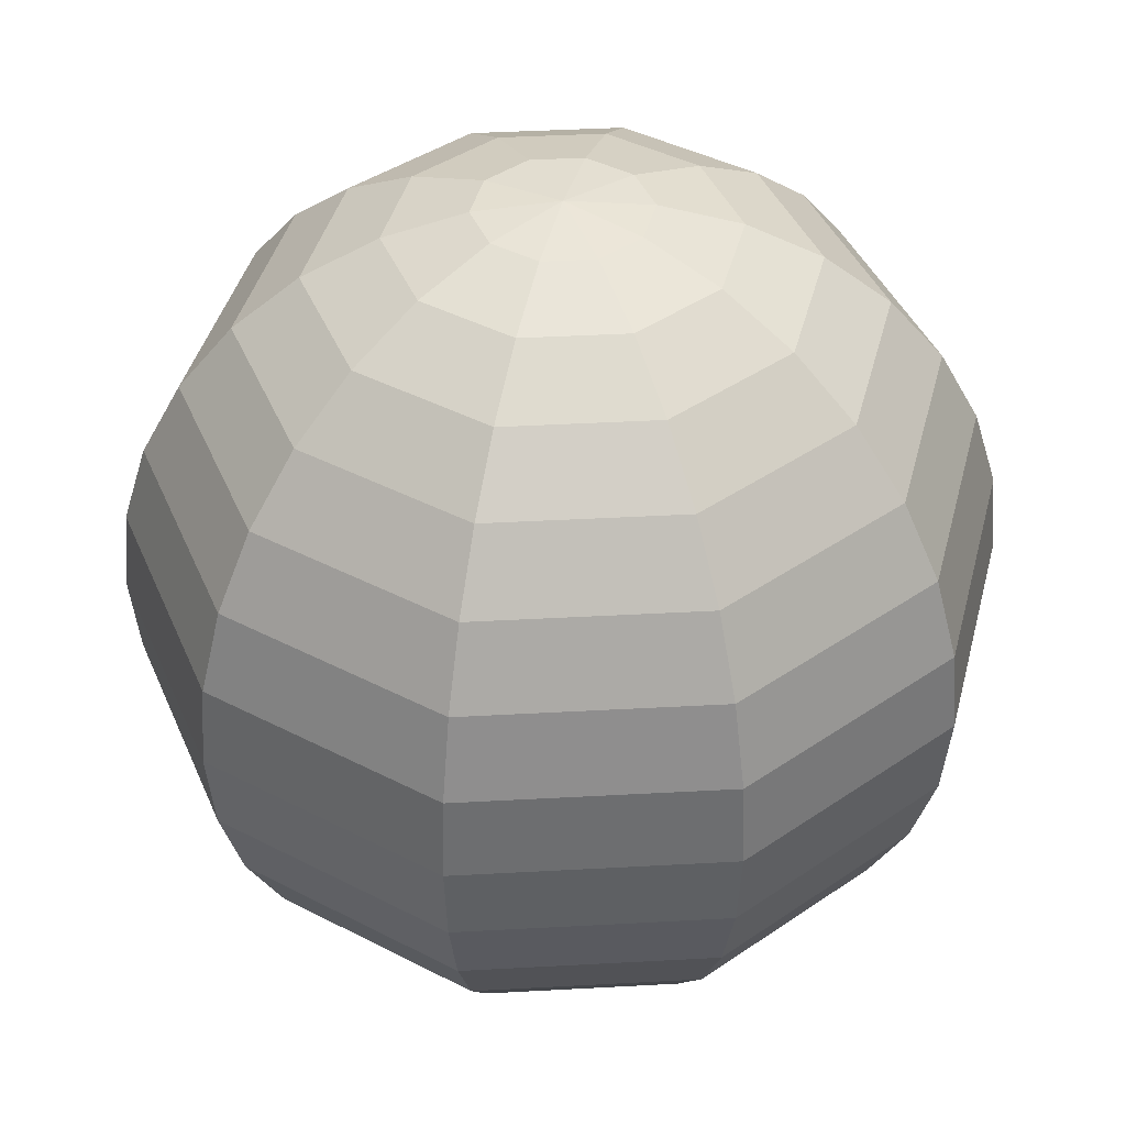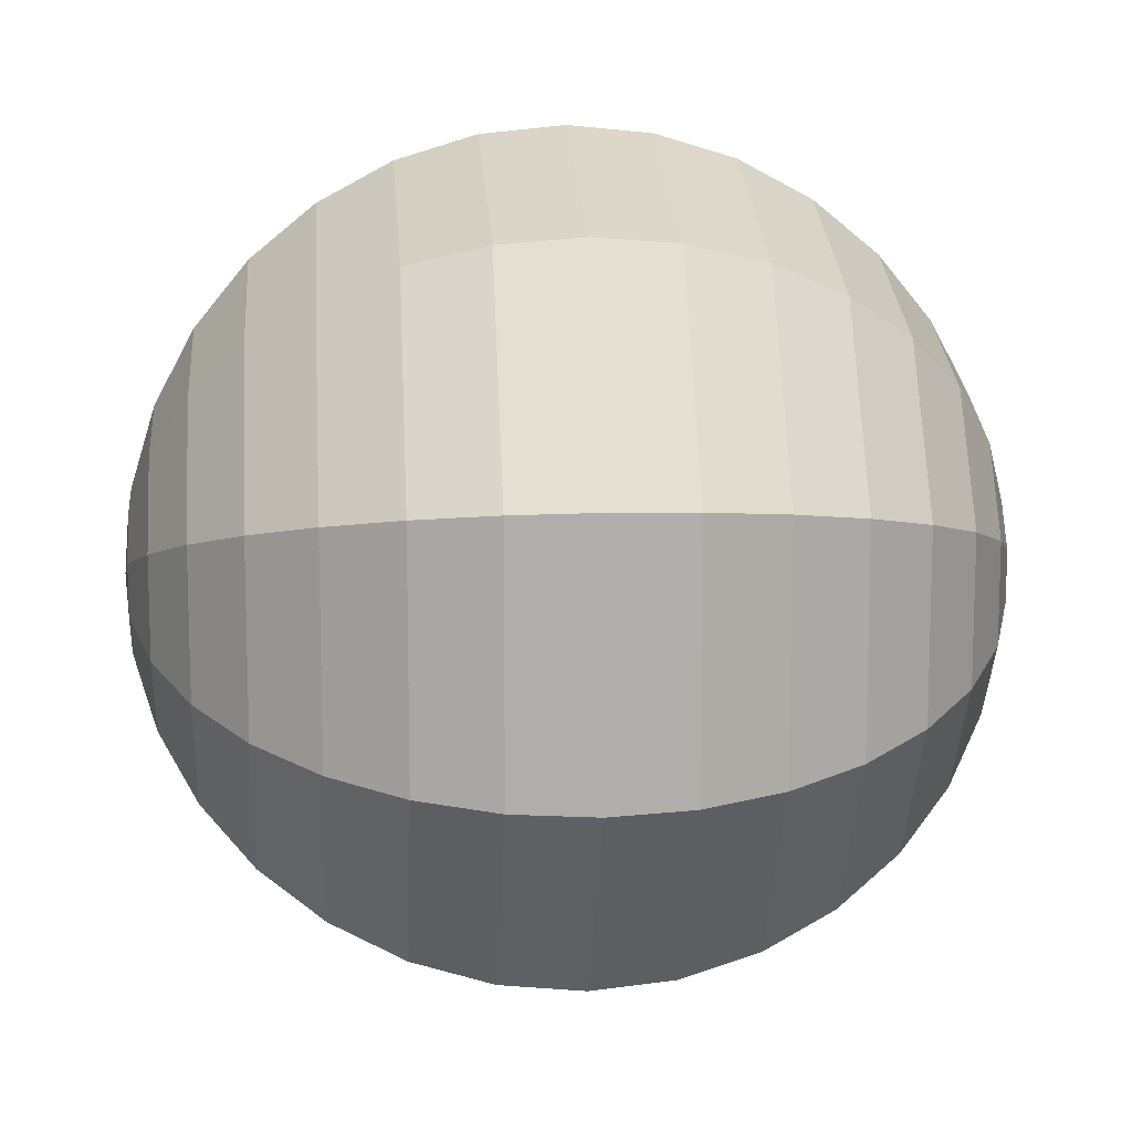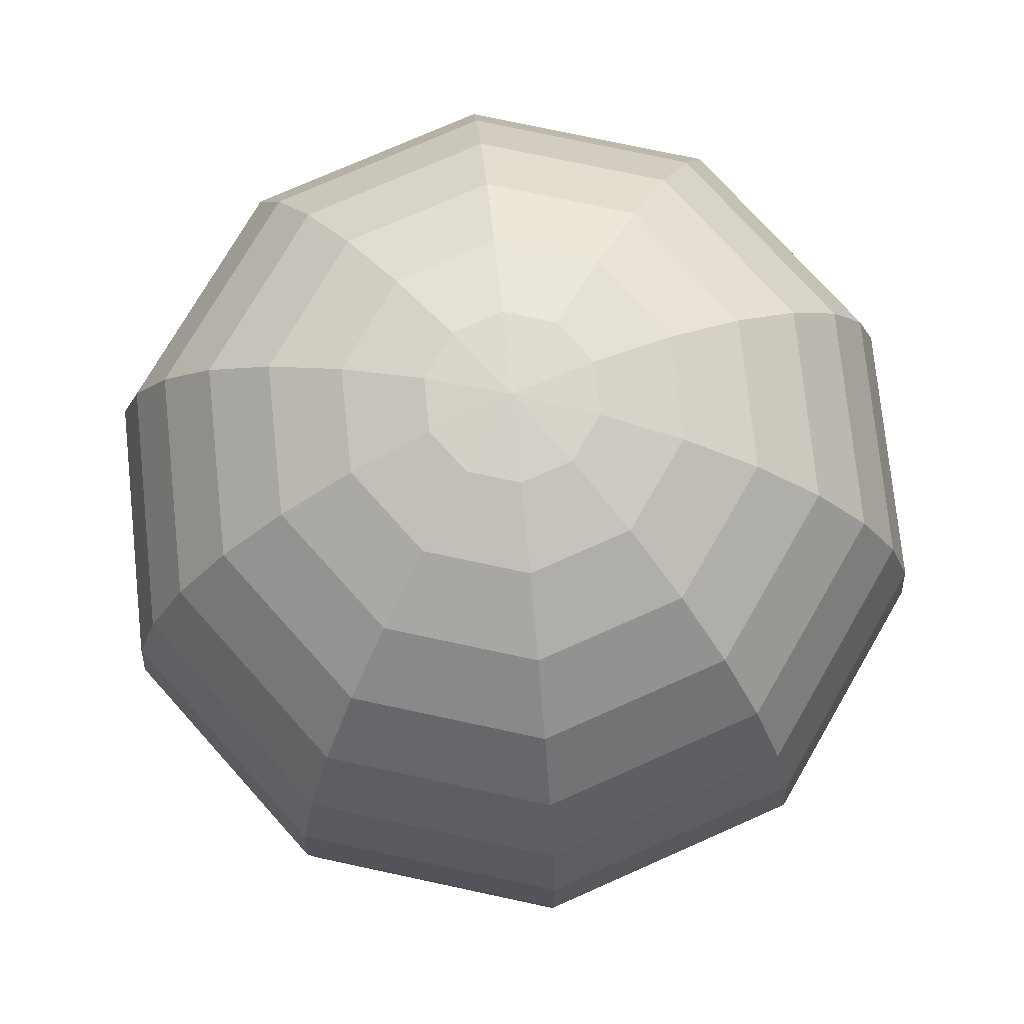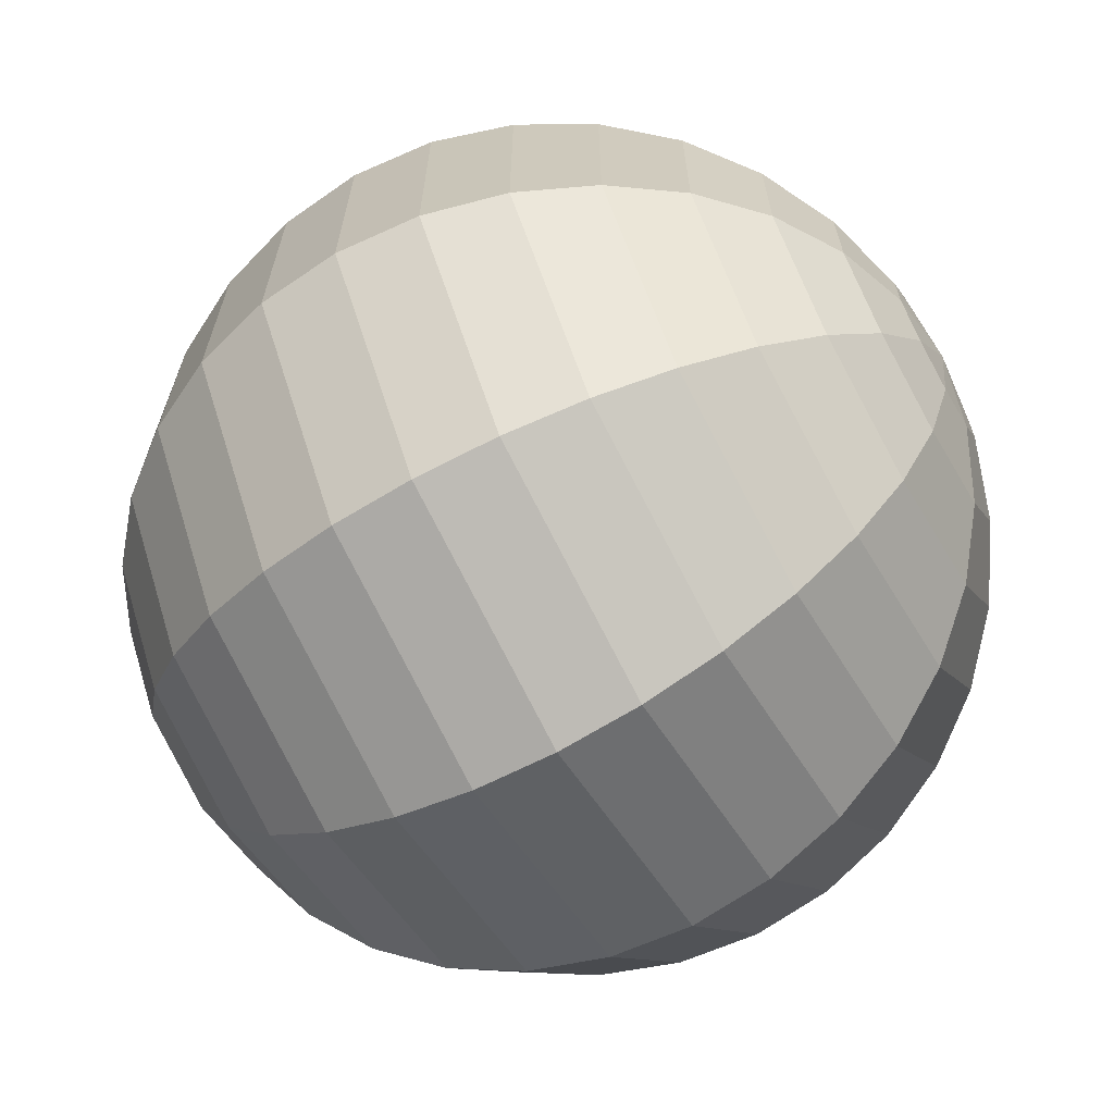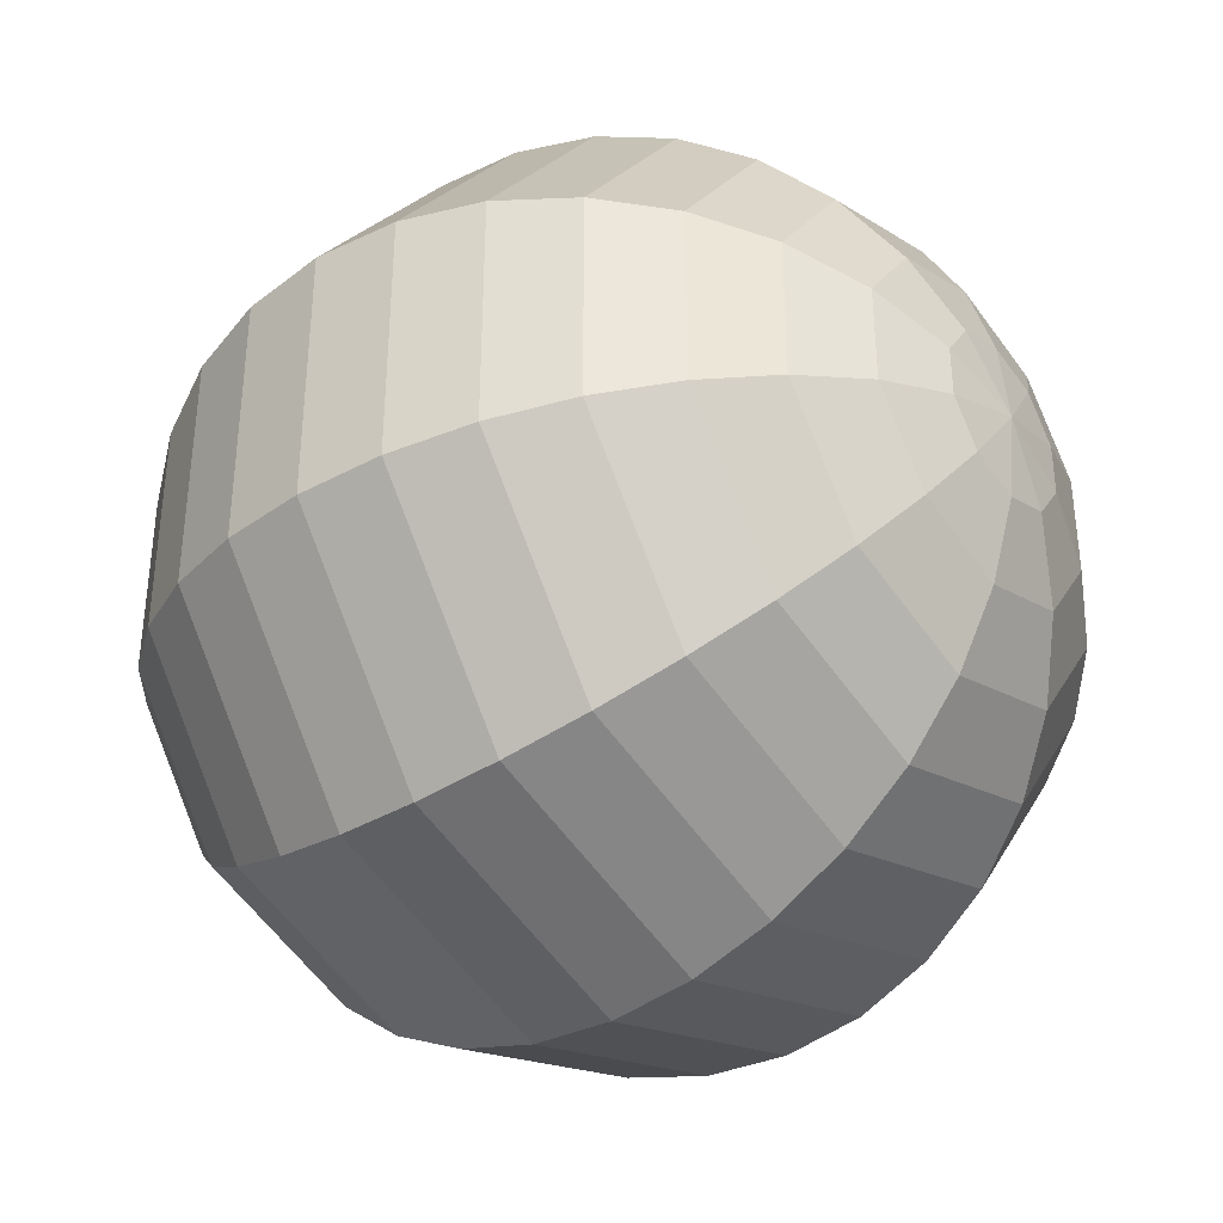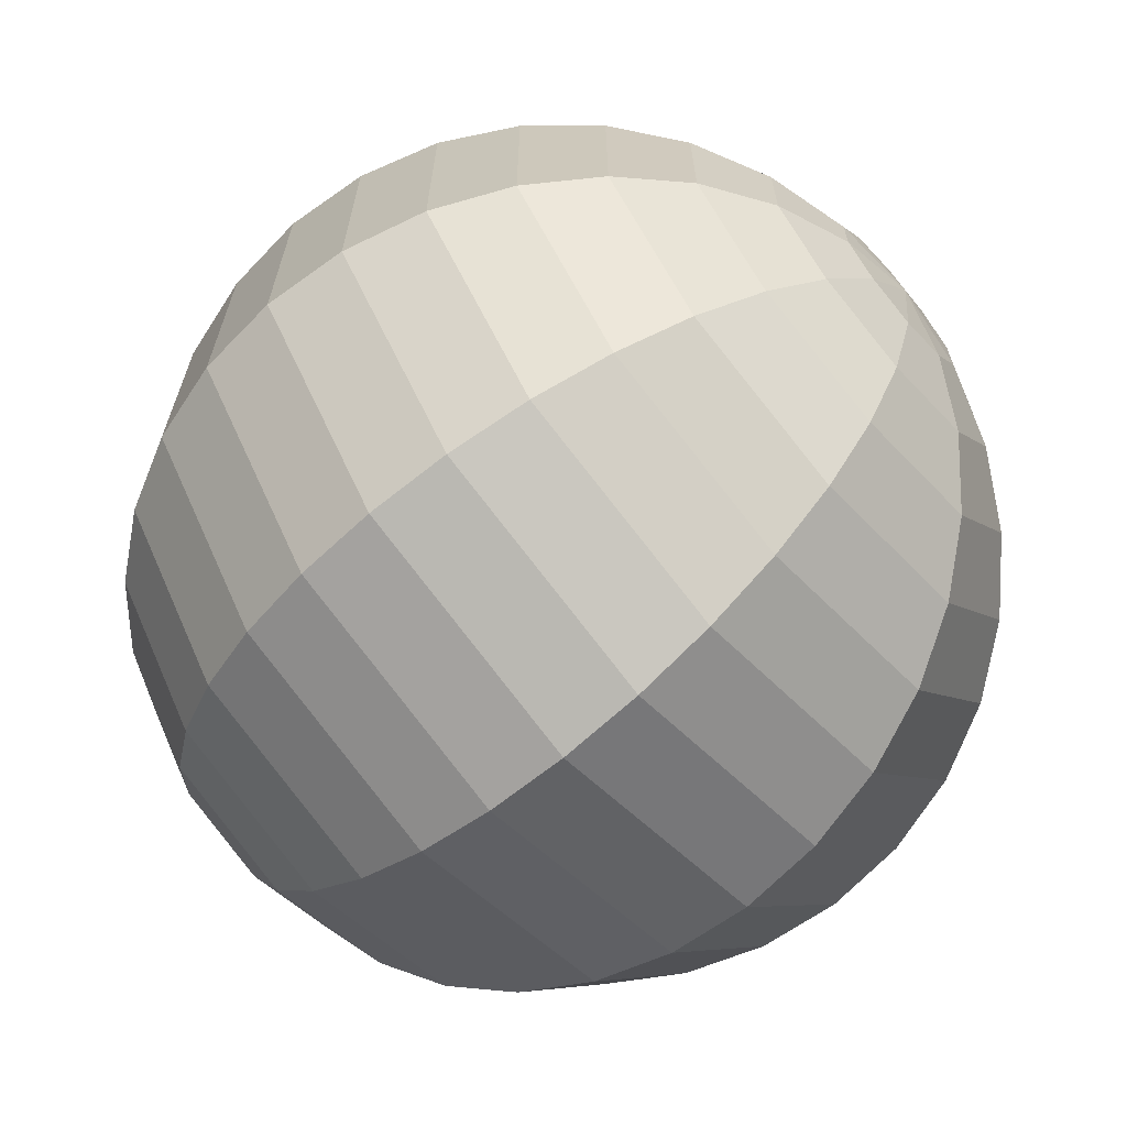
<metadata>
{"format":"obj","ext":"obj","renderer":"f3d","projection":"perspective","resolution":1024,"background":"white","views":[{"elev":41.4,"azim":-57.8,"up":"+Y"},{"elev":12.1,"azim":85.5,"up":"+Z"},{"elev":75.2,"azim":-113.9,"up":"+Y"},{"elev":-67.0,"azim":-60.5,"up":"+Z"},{"elev":-38.1,"azim":-51.8,"up":"+Z"},{"elev":-67.4,"azim":130.9,"up":"+Z"}]}
</metadata>
<code>
o Esfera_UV
v 0 0.05756 -0.01145
v 0 0.05869 0
v 0.00673 0.05756 -0.009263
v 0 -0.05869 -0
v 0 -0.05756 -0.01145
v 0.00673 -0.05756 -0.009263
v 0 -0.01145 -0.05756
v 0 0 -0.05869
v 0.03449 0 -0.04748
v 0.03383 -0.01145 -0.04657
v 0 0.05422 -0.02246
v 0.0132 0.05422 -0.01817
v 0 -0.02246 -0.05422
v 0.03187 -0.02246 -0.04386
v 0 0.0488 -0.0326
v 0.01917 0.0488 -0.02638
v 0 -0.0326 -0.0488
v 0.02868 -0.0326 -0.03948
v 0 0.0415 -0.0415
v 0.02439 0.0415 -0.03357
v 0 -0.0415 -0.0415
v 0.02439 -0.0415 -0.03357
v 0 0.0326 -0.0488
v 0.02868 0.0326 -0.03948
v 0 -0.0488 -0.0326
v 0.01917 -0.0488 -0.02638
v 0 0.02246 -0.05422
v 0.03187 0.02246 -0.04386
v 0 -0.05422 -0.02246
v 0.0132 -0.05422 -0.01817
v 0 0.01145 -0.05756
v 0.03383 0.01145 -0.04657
v 0.05157 0.02246 -0.01675
v 0.05474 0.01145 -0.01779
v 0.02136 -0.05422 -0.00694
v 0.01089 -0.05756 -0.003538
v 0.05581 0 -0.01813
v 0.01089 0.05756 -0.003538
v 0.05474 -0.01145 -0.01779
v 0.02136 0.05422 -0.00694
v 0.05157 -0.02246 -0.01676
v 0.03101 0.0488 -0.01008
v 0.04641 -0.0326 -0.01508
v 0.03947 0.0415 -0.01282
v 0.03947 -0.0415 -0.01282
v 0.04641 0.0326 -0.01508
v 0.03101 -0.0488 -0.01008
v 0.05157 -0.02246 0.01675
v 0.04641 -0.0326 0.01508
v 0.03101 0.0488 0.01008
v 0.03947 0.0415 0.01282
v 0.03947 -0.0415 0.01282
v 0.04641 0.0326 0.01508
v 0.03101 -0.0488 0.01008
v 0.05157 0.02246 0.01676
v 0.02136 -0.05422 0.00694
v 0.05474 0.01145 0.01779
v 0.01089 -0.05756 0.003538
v 0.05581 -0 0.01813
v 0.01089 0.05756 0.003538
v 0.05474 -0.01145 0.01779
v 0.02136 0.05422 0.00694
v 0.0132 -0.05422 0.01817
v 0.00673 -0.05756 0.009263
v 0.03383 0.01145 0.04657
v 0.03449 -0 0.04748
v 0.00673 0.05756 0.009263
v 0.03383 -0.01145 0.04657
v 0.0132 0.05422 0.01817
v 0.03187 -0.02246 0.04386
v 0.01917 0.0488 0.02638
v 0.02868 -0.0326 0.03948
v 0.02439 0.0415 0.03357
v 0.02439 -0.0415 0.03357
v 0.02868 0.0326 0.03948
v 0.01917 -0.0488 0.02638
v 0.03187 0.02246 0.04386
v 0 -0.0326 0.0488
v 0 -0.0415 0.0415
v 0 0.0415 0.0415
v 0 0.0326 0.0488
v 0 -0.0488 0.0326
v 0 0.02246 0.05422
v 0 -0.05422 0.02246
v 0 0.01145 0.05756
v 0 -0.05756 0.01145
v 0 -0 0.05869
v 0 0.05756 0.01145
v 0 -0.01145 0.05756
v 0 0.05422 0.02246
v 0 -0.02246 0.05422
v 0 0.0488 0.0326
v -0.00673 0.05756 0.009263
v -0.00673 -0.05756 0.009263
v -0.03449 -0 0.04748
v -0.03383 -0.01145 0.04657
v -0.0132 0.05422 0.01817
v -0.03187 -0.02246 0.04386
v -0.01917 0.0488 0.02638
v -0.02868 -0.0326 0.03948
v -0.02439 0.0415 0.03357
v -0.02439 -0.0415 0.03357
v -0.02868 0.0326 0.03948
v -0.01917 -0.0488 0.02638
v -0.03187 0.02246 0.04386
v -0.0132 -0.05422 0.01817
v -0.03383 0.01145 0.04657
v -0.03947 0.0415 0.01282
v -0.04641 0.0326 0.01508
v -0.03947 -0.0415 0.01282
v -0.03101 -0.0488 0.01008
v -0.05157 0.02246 0.01676
v -0.02136 -0.05422 0.00694
v -0.05474 0.01145 0.01779
v -0.01089 -0.05756 0.003538
v -0.05581 -0 0.01813
v -0.01089 0.05756 0.003538
v -0.05474 -0.01145 0.01779
v -0.02136 0.05422 0.00694
v -0.05157 -0.02246 0.01675
v -0.03101 0.0488 0.01008
v -0.04641 -0.0326 0.01508
v -0.05581 0 -0.01813
v -0.05474 -0.01145 -0.01779
v -0.01089 0.05756 -0.003538
v -0.02136 0.05422 -0.00694
v -0.05157 -0.02246 -0.01676
v -0.03101 0.0488 -0.01008
v -0.04641 -0.0326 -0.01508
v -0.03947 0.0415 -0.01282
v -0.03947 -0.0415 -0.01282
v -0.04641 0.0326 -0.01508
v -0.03101 -0.0488 -0.01008
v -0.05157 0.02246 -0.01675
v -0.02136 -0.05422 -0.00694
v -0.05474 0.01145 -0.01779
v -0.01089 -0.05756 -0.003538
v -0.02439 -0.0415 -0.03357
v -0.01917 -0.0488 -0.02638
v -0.02868 0.0326 -0.03948
v -0.03187 0.02246 -0.04386
v -0.0132 -0.05422 -0.01817
v -0.03383 0.01145 -0.04657
v -0.00673 -0.05756 -0.009263
v -0.03449 0 -0.04748
v -0.00673 0.05756 -0.009263
v -0.03383 -0.01145 -0.04657
v -0.0132 0.05422 -0.01817
v -0.03187 -0.02246 -0.04386
v -0.01917 0.0488 -0.02638
v -0.02868 -0.0326 -0.03948
v -0.02439 0.0415 -0.03357
f 1 2 3
f 4 5 6
f 7 8 9 10
f 11 1 3 12
f 13 7 10 14
f 15 11 12 16
f 17 13 14 18
f 19 15 16 20
f 21 17 18 22
f 23 19 20 24
f 25 21 22 26
f 27 23 24 28
f 29 25 26 30
f 31 27 28 32
f 5 29 30 6
f 8 31 32 9
f 32 28 33 34
f 6 30 35 36
f 9 32 34 37
f 3 2 38
f 4 6 36
f 10 9 37 39
f 12 3 38 40
f 14 10 39 41
f 16 12 40 42
f 18 14 41 43
f 20 16 42 44
f 22 18 43 45
f 24 20 44 46
f 26 22 45 47
f 28 24 46 33
f 30 26 47 35
f 43 41 48 49
f 44 42 50 51
f 45 43 49 52
f 46 44 51 53
f 47 45 52 54
f 33 46 53 55
f 35 47 54 56
f 34 33 55 57
f 36 35 56 58
f 37 34 57 59
f 38 2 60
f 4 36 58
f 39 37 59 61
f 40 38 60 62
f 41 39 61 48
f 42 40 62 50
f 58 56 63 64
f 59 57 65 66
f 60 2 67
f 4 58 64
f 61 59 66 68
f 62 60 67 69
f 48 61 68 70
f 50 62 69 71
f 49 48 70 72
f 51 50 71 73
f 52 49 72 74
f 53 51 73 75
f 54 52 74 76
f 55 53 75 77
f 56 54 76 63
f 57 55 77 65
f 74 72 78 79
f 75 73 80 81
f 76 74 79 82
f 77 75 81 83
f 63 76 82 84
f 65 77 83 85
f 64 63 84 86
f 66 65 85 87
f 67 2 88
f 4 64 86
f 68 66 87 89
f 69 67 88 90
f 70 68 89 91
f 71 69 90 92
f 72 70 91 78
f 73 71 92 80
f 88 2 93
f 4 86 94
f 89 87 95 96
f 90 88 93 97
f 91 89 96 98
f 92 90 97 99
f 78 91 98 100
f 80 92 99 101
f 79 78 100 102
f 81 80 101 103
f 82 79 102 104
f 83 81 103 105
f 84 82 104 106
f 85 83 105 107
f 86 84 106 94
f 87 85 107 95
f 103 101 108 109
f 104 102 110 111
f 105 103 109 112
f 106 104 111 113
f 107 105 112 114
f 94 106 113 115
f 95 107 114 116
f 93 2 117
f 4 94 115
f 96 95 116 118
f 97 93 117 119
f 98 96 118 120
f 99 97 119 121
f 100 98 120 122
f 101 99 121 108
f 102 100 122 110
f 118 116 123 124
f 119 117 125 126
f 120 118 124 127
f 121 119 126 128
f 122 120 127 129
f 108 121 128 130
f 110 122 129 131
f 109 108 130 132
f 111 110 131 133
f 112 109 132 134
f 113 111 133 135
f 114 112 134 136
f 115 113 135 137
f 116 114 136 123
f 117 2 125
f 4 115 137
f 133 131 138 139
f 134 132 140 141
f 135 133 139 142
f 136 134 141 143
f 137 135 142 144
f 123 136 143 145
f 125 2 146
f 4 137 144
f 124 123 145 147
f 126 125 146 148
f 127 124 147 149
f 128 126 148 150
f 129 127 149 151
f 130 128 150 152
f 131 129 151 138
f 132 130 152 140
f 148 146 1 11
f 149 147 7 13
f 150 148 11 15
f 151 149 13 17
f 152 150 15 19
f 138 151 17 21
f 140 152 19 23
f 139 138 21 25
f 141 140 23 27
f 142 139 25 29
f 143 141 27 31
f 144 142 29 5
f 145 143 31 8
f 146 2 1
f 4 144 5
f 147 145 8 7

</code>
